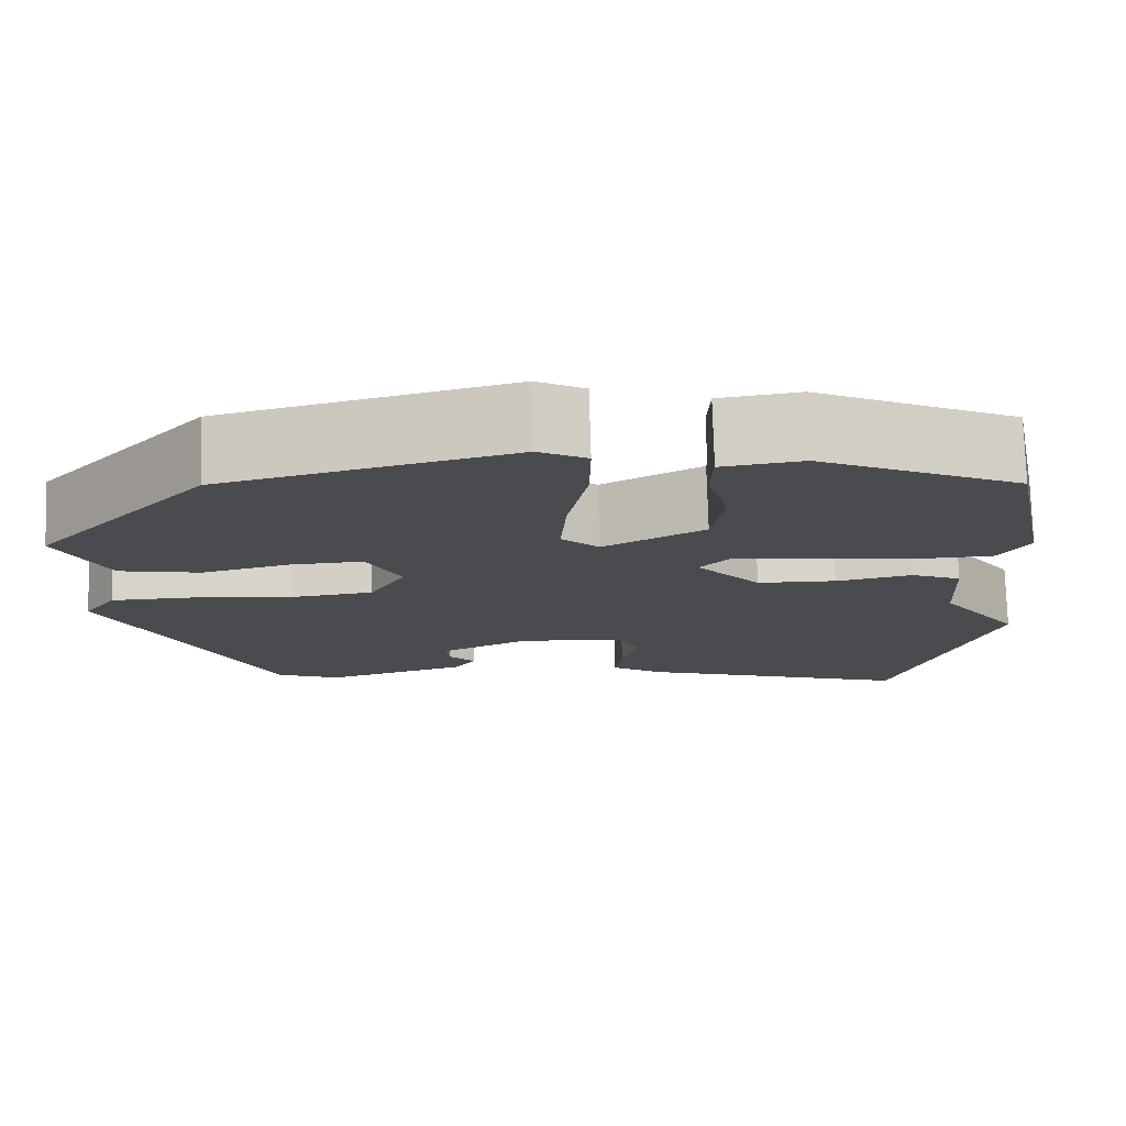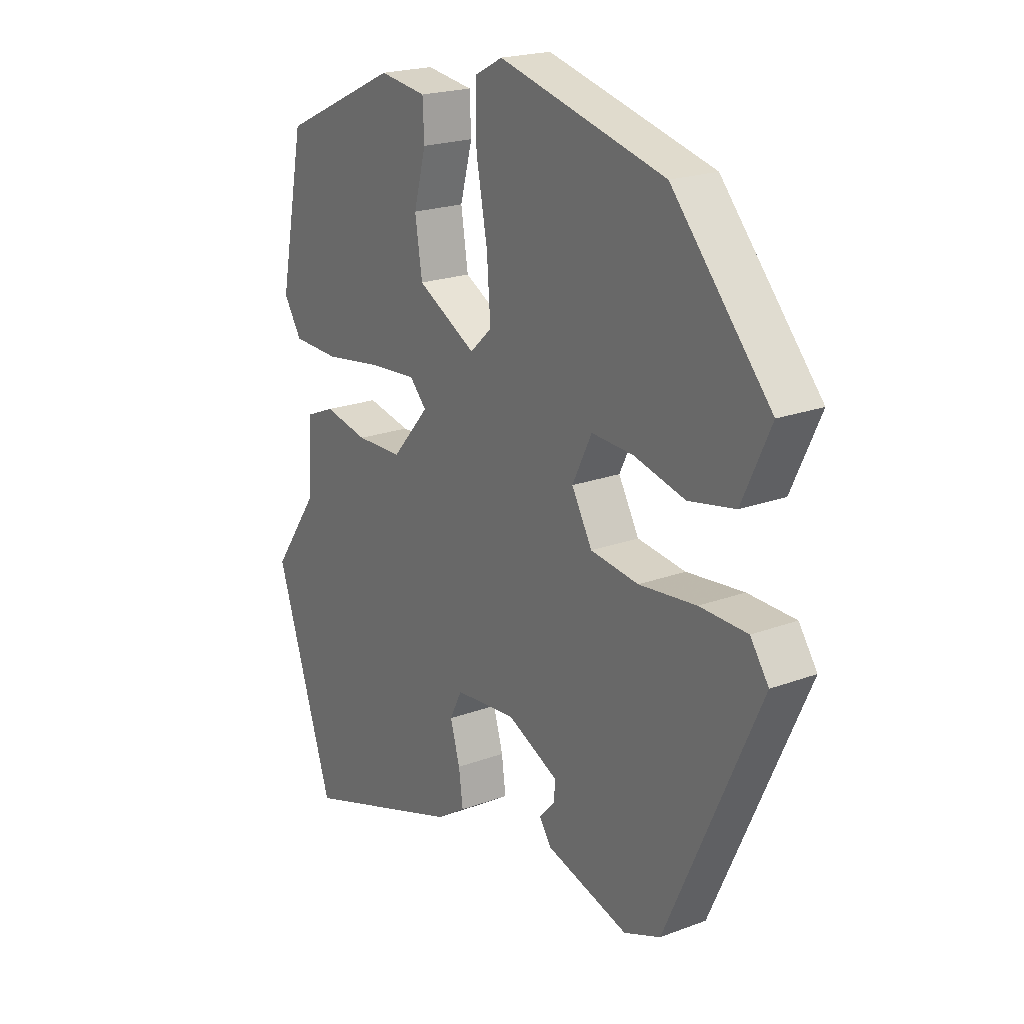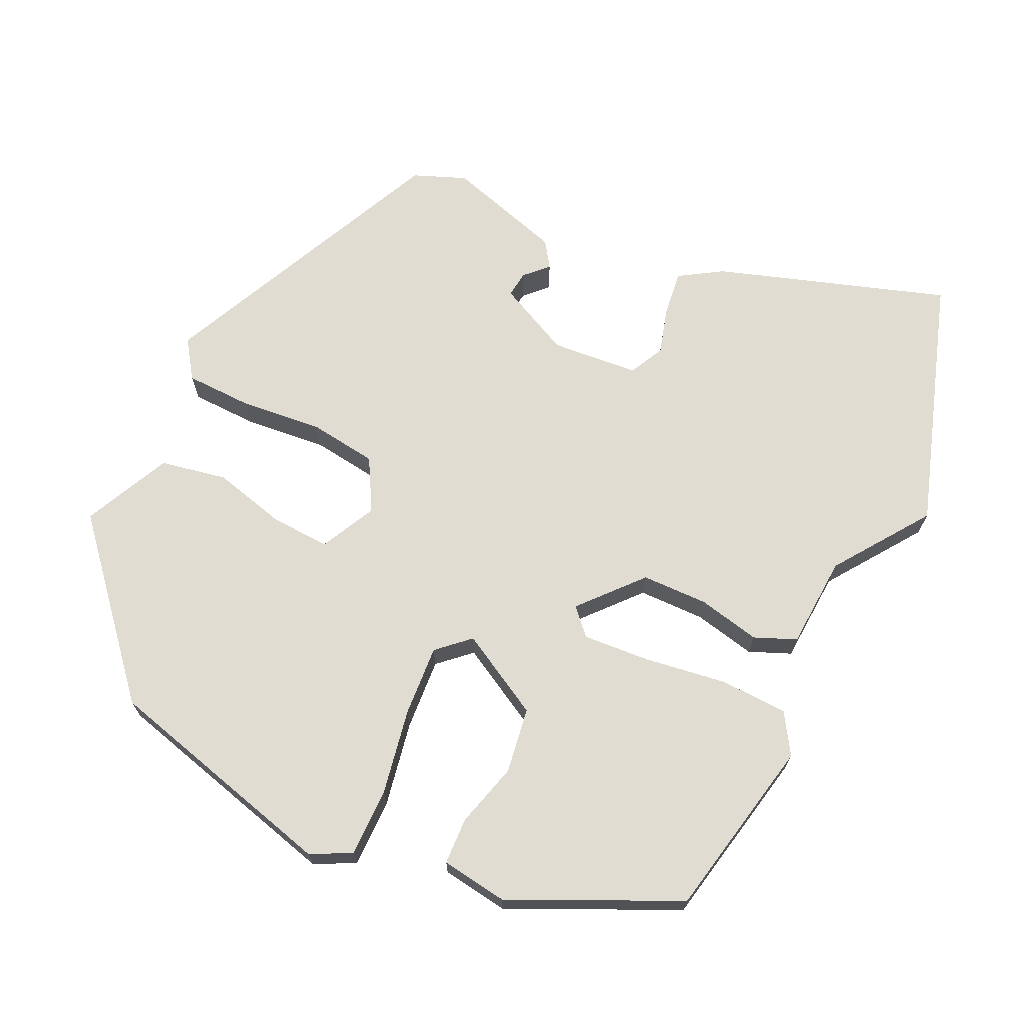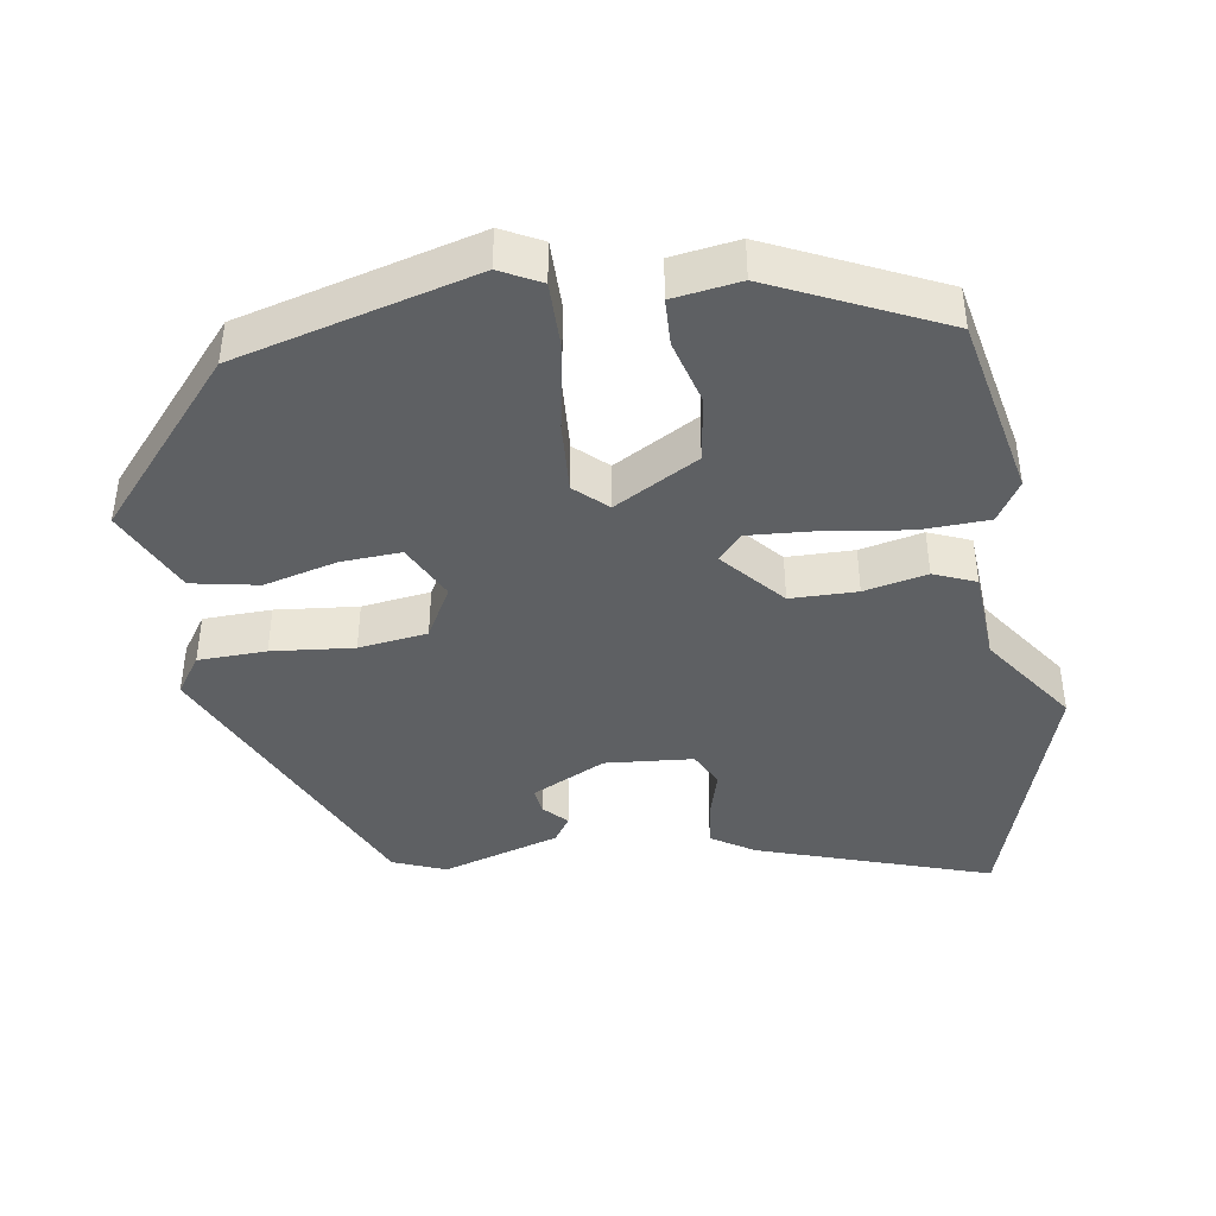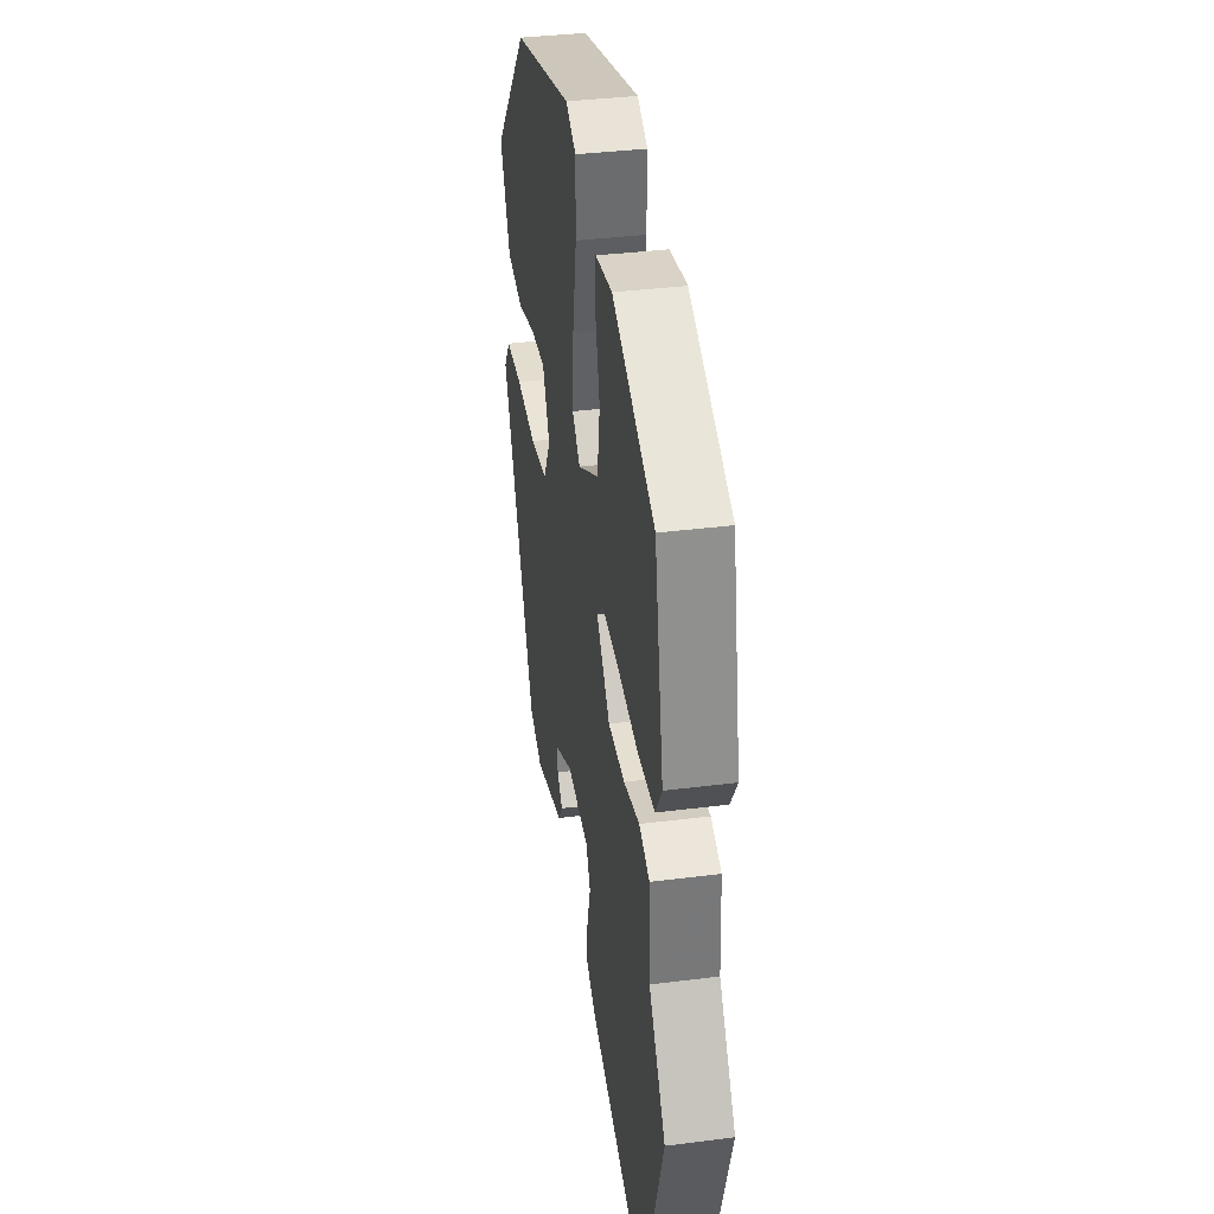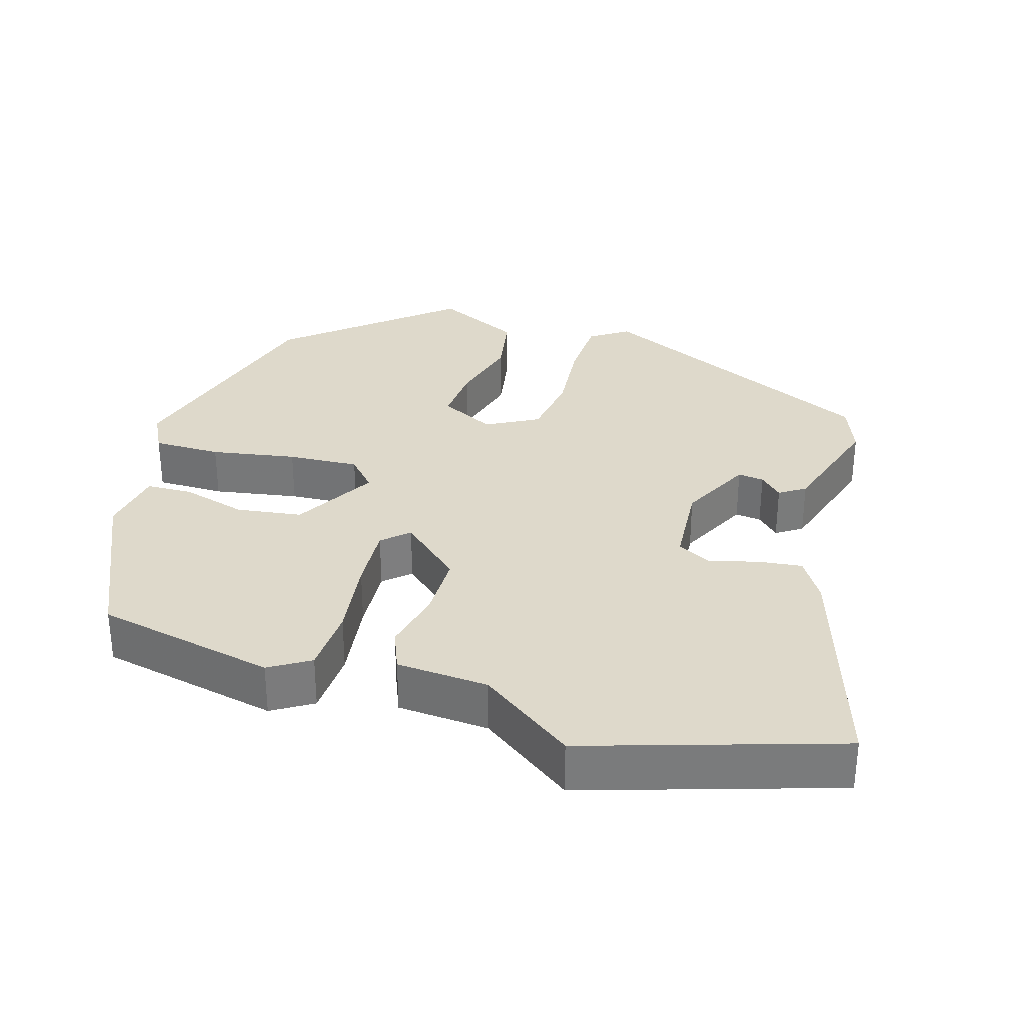
<metadata>
{"format":"obj","ext":"obj","renderer":"f3d","projection":"perspective","resolution":1024,"background":"white","views":[{"elev":76.2,"azim":-1.7,"up":"+Z"},{"elev":20.7,"azim":-124.1,"up":"+Z"},{"elev":69.3,"azim":25.6,"up":"+Y"},{"elev":-42.3,"azim":9.3,"up":"+Y"},{"elev":36.2,"azim":80.6,"up":"+Z"},{"elev":31.7,"azim":107.6,"up":"+Y"}]}
</metadata>
<code>
v -0.364 0.07 -0.487
v -0.547 0.07 -0.085
v -0.511 0.07 -0.033
v -0.418 0.07 -0.031
v -0.306 0.07 -0.043
v -0.212 0.07 -0.031
v -0.172 0.07 0.04
v -0.21 0.07 0.117
v -0.292 0.07 0.113
v -0.392 0.07 0.088
v -0.483 0.07 0.106
v -0.539 0.07 0.226
v -0.346 0.07 0.446
v -0.02 0.07 0.53
v 0.035 0.07 0.501
v 0.034 0.07 0.407
v 0.012 0.07 0.29
v 0.005 0.07 0.192
v 0.048 0.07 0.152
v 0.163 0.07 0.215
v 0.177 0.07 0.305
v 0.153 0.07 0.394
v 0.156 0.07 0.458
v 0.248 0.07 0.471
v 0.477 0.07 0.363
v 0.526 0.07 0.114
v 0.491 0.07 0.059
v 0.398 0.07 0.056
v 0.285 0.07 0.073
v 0.193 0.07 0.08
v 0.16 0.07 0.045
v 0.233 0.07 -0.039
v 0.324 0.07 -0.041
v 0.41 0.07 -0.023
v 0.467 0.07 -0.047
v 0.474 0.07 -0.174
v 0.565 0.07 -0.304
v 0.451 0.07 -0.647
v 0.135 0.07 -0.541
v 0.077 0.07 -0.504
v 0.085 0.07 -0.443
v 0.104 0.07 -0.378
v 0.08 0.07 -0.33
v -0.04 0.07 -0.319
v -0.141 0.07 -0.367
v -0.137 0.07 -0.403
v -0.107 0.07 -0.434
v -0.131 0.07 -0.469
v -0.292 0.07 -0.516
v -0.364 0 -0.487
v -0.547 0 -0.085
v -0.511 0 -0.033
v -0.418 0 -0.031
v -0.306 0 -0.043
v -0.212 0 -0.031
v -0.172 0 0.04
v -0.21 0 0.117
v -0.292 0 0.113
v -0.392 0 0.088
v -0.483 0 0.106
v -0.539 0 0.226
v -0.346 0 0.446
v -0.02 0 0.53
v 0.035 0 0.501
v 0.034 0 0.407
v 0.012 0 0.29
v 0.005 0 0.192
v 0.048 0 0.152
v 0.163 0 0.215
v 0.177 0 0.305
v 0.153 0 0.394
v 0.156 0 0.458
v 0.248 0 0.471
v 0.477 0 0.363
v 0.526 0 0.114
v 0.491 0 0.059
v 0.398 0 0.056
v 0.285 0 0.073
v 0.193 0 0.08
v 0.16 0 0.045
v 0.233 0 -0.039
v 0.324 0 -0.041
v 0.41 0 -0.023
v 0.467 0 -0.047
v 0.474 0 -0.174
v 0.565 0 -0.304
v 0.451 0 -0.647
v 0.135 0 -0.541
v 0.077 0 -0.504
v 0.085 0 -0.443
v 0.104 0 -0.378
v 0.08 0 -0.33
v -0.04 0 -0.319
v -0.141 0 -0.367
v -0.137 0 -0.403
v -0.107 0 -0.434
v -0.131 0 -0.469
v -0.292 0 -0.516
f 1 2 3
f 49 1 3
f 48 49 3
f 47 48 3
f 46 47 3
f 3 4 5
f 46 3 5
f 45 46 5
f 44 45 5 6
f 43 44 6 7
f 40 41 42
f 39 40 42
f 38 39 42
f 37 38 42
f 36 37 42
f 36 42 43
f 35 36 43
f 34 35 43
f 33 34 43
f 32 33 43
f 43 7 8
f 32 43 8
f 31 32 8
f 27 28 29
f 26 27 29
f 25 26 29
f 24 25 29
f 23 24 29
f 22 23 29
f 21 22 29
f 20 21 29 30
f 19 20 30 31
f 15 16 17
f 14 15 17
f 13 14 17
f 12 13 17
f 11 12 17
f 10 11 17
f 9 10 17
f 8 9 17 18
f 8 18 19 31
f 52 51 50
f 52 50 98
f 52 98 97
f 52 97 96
f 52 96 95
f 54 53 52
f 54 52 95
f 54 95 94
f 55 54 94 93
f 56 55 93 92
f 91 90 89
f 91 89 88
f 91 88 87
f 91 87 86
f 91 86 85
f 92 91 85
f 92 85 84
f 92 84 83
f 92 83 82
f 92 82 81
f 57 56 92
f 57 92 81
f 57 81 80
f 78 77 76
f 78 76 75
f 78 75 74
f 78 74 73
f 78 73 72
f 78 72 71
f 78 71 70
f 79 78 70 69
f 80 79 69 68
f 66 65 64
f 66 64 63
f 66 63 62
f 66 62 61
f 66 61 60
f 66 60 59
f 66 59 58
f 67 66 58 57
f 80 68 67 57
f 1 50 51 2
f 2 51 52 3
f 3 52 53 4
f 4 53 54 5
f 5 54 55 6
f 6 55 56 7
f 7 56 57 8
f 8 57 58 9
f 9 58 59 10
f 10 59 60 11
f 11 60 61 12
f 12 61 62 13
f 13 62 63 14
f 14 63 64 15
f 15 64 65 16
f 16 65 66 17
f 17 66 67 18
f 18 67 68 19
f 19 68 69 20
f 20 69 70 21
f 21 70 71 22
f 22 71 72 23
f 23 72 73 24
f 24 73 74 25
f 25 74 75 26
f 26 75 76 27
f 27 76 77 28
f 28 77 78 29
f 29 78 79 30
f 30 79 80 31
f 31 80 81 32
f 32 81 82 33
f 33 82 83 34
f 34 83 84 35
f 35 84 85 36
f 36 85 86 37
f 37 86 87 38
f 38 87 88 39
f 39 88 89 40
f 40 89 90 41
f 41 90 91 42
f 42 91 92 43
f 43 92 93 44
f 44 93 94 45
f 45 94 95 46
f 46 95 96 47
f 47 96 97 48
f 48 97 98 49
f 49 98 50 1

</code>
